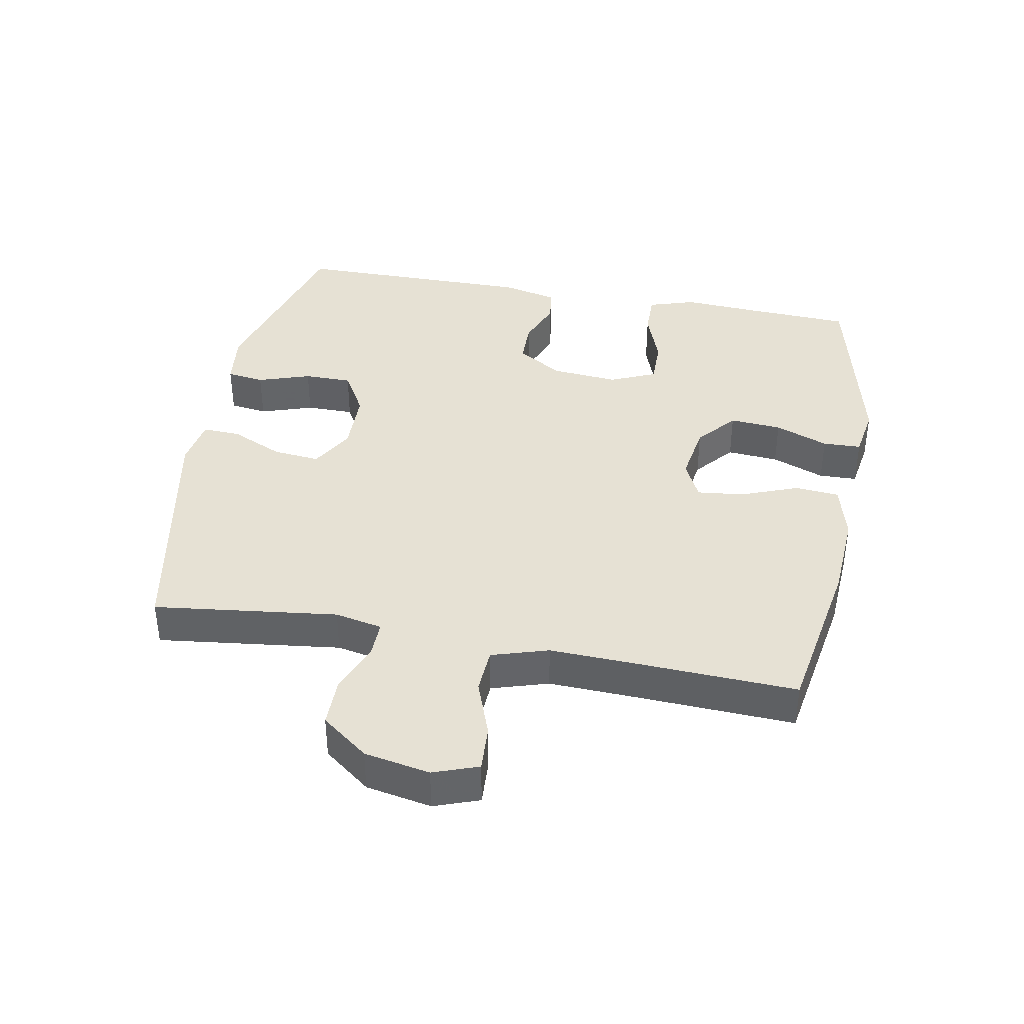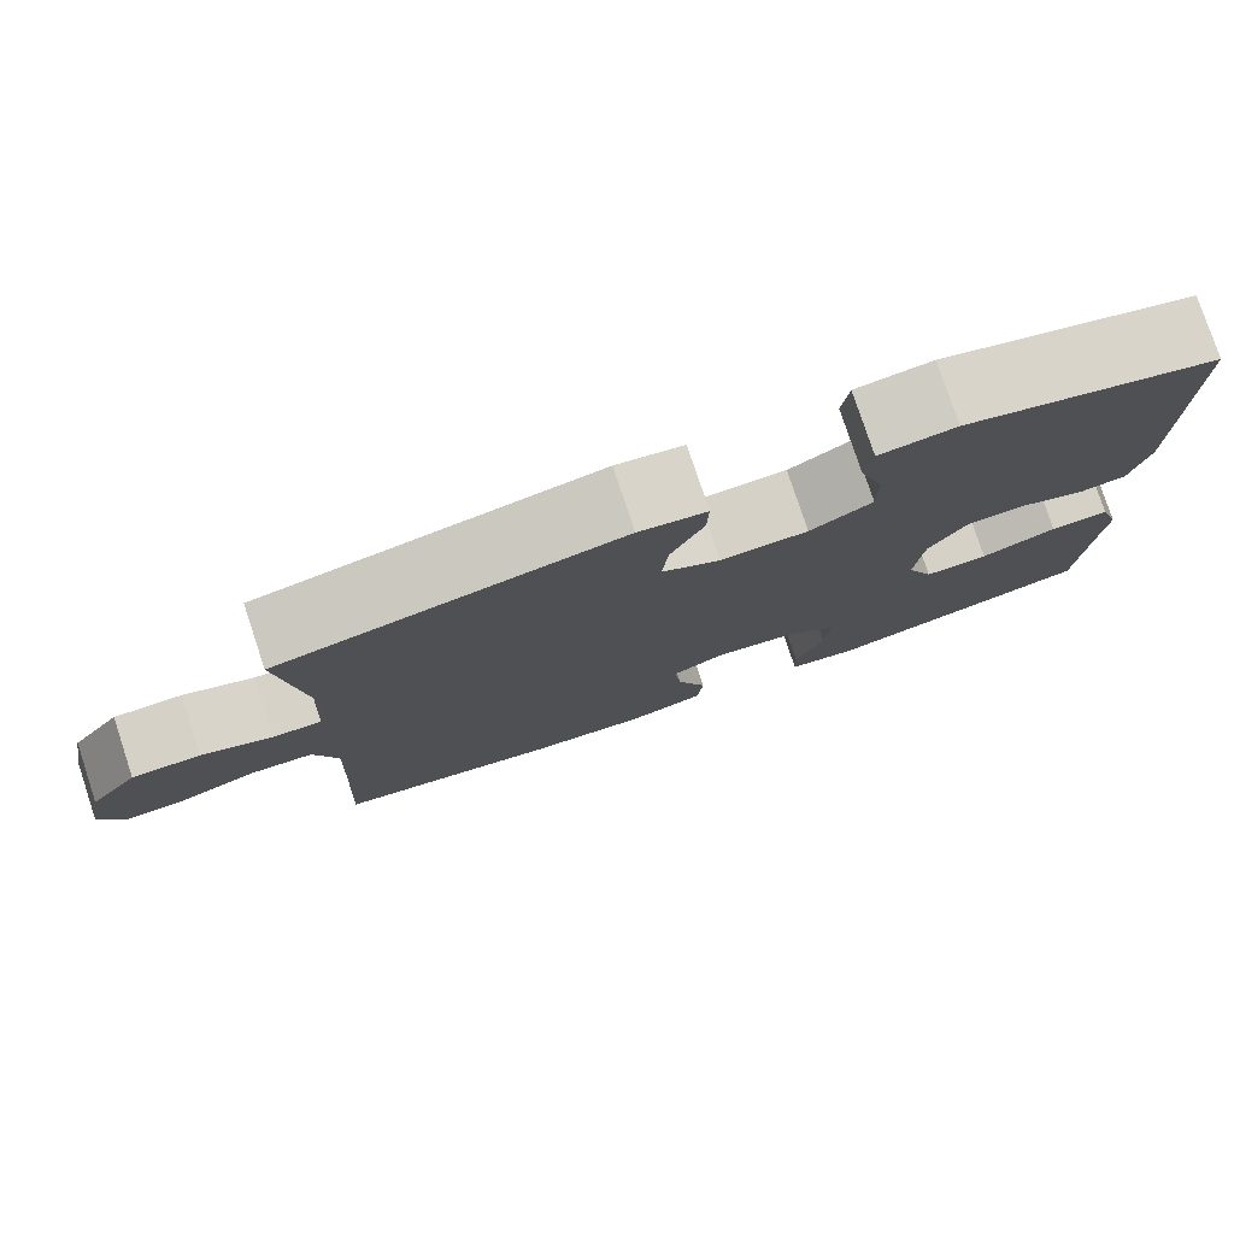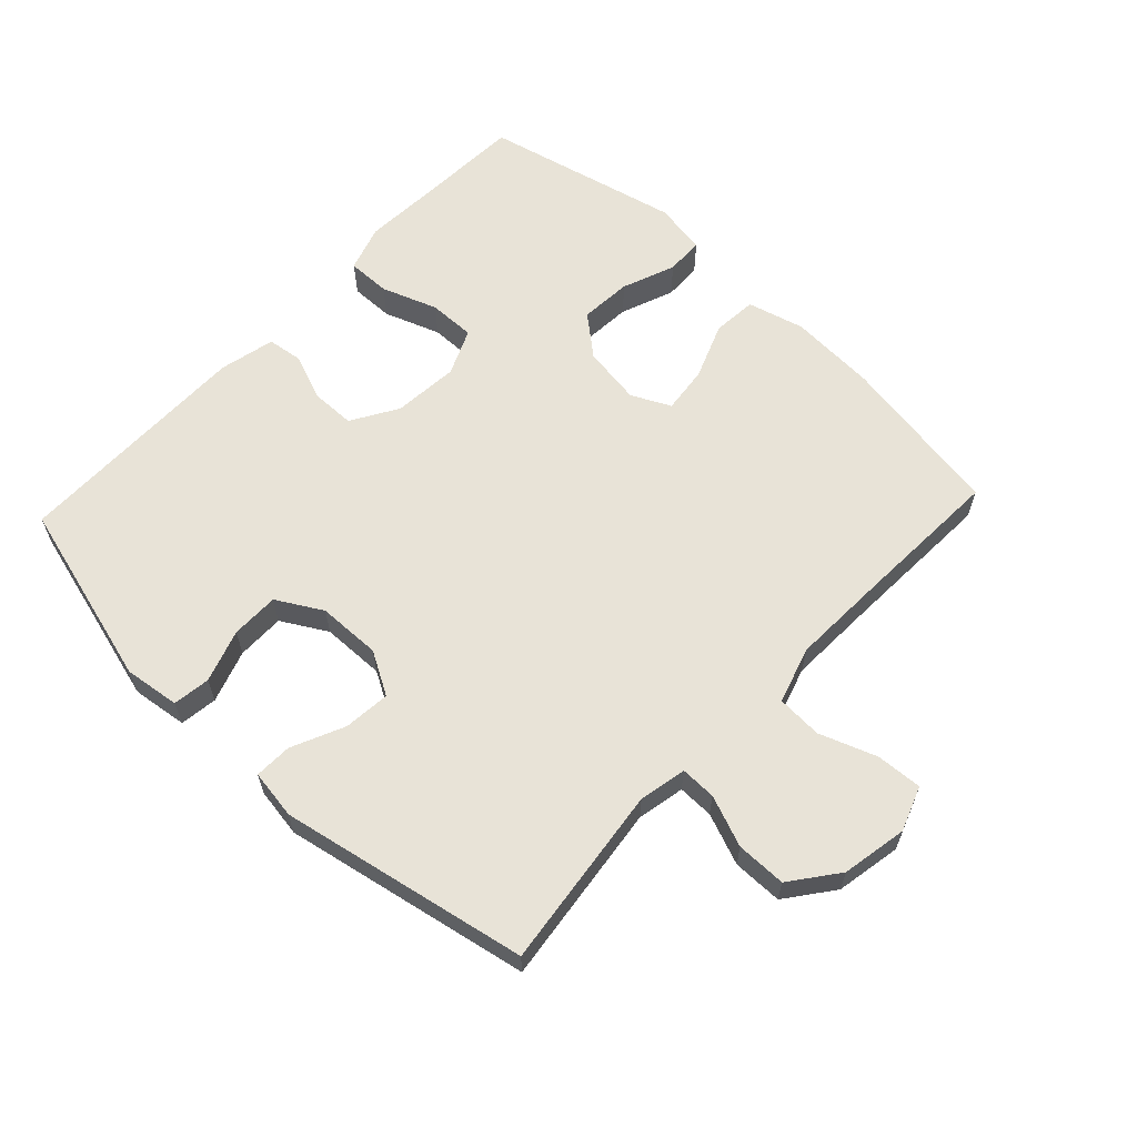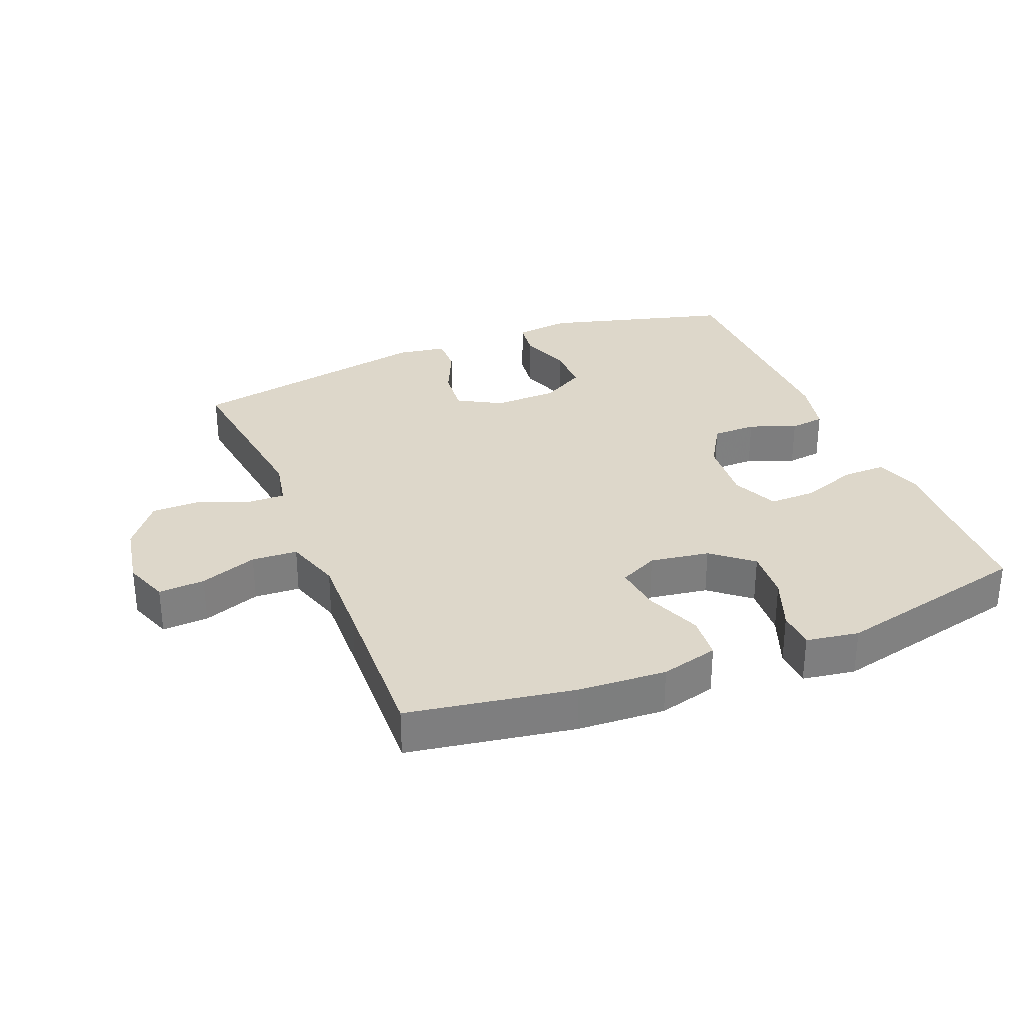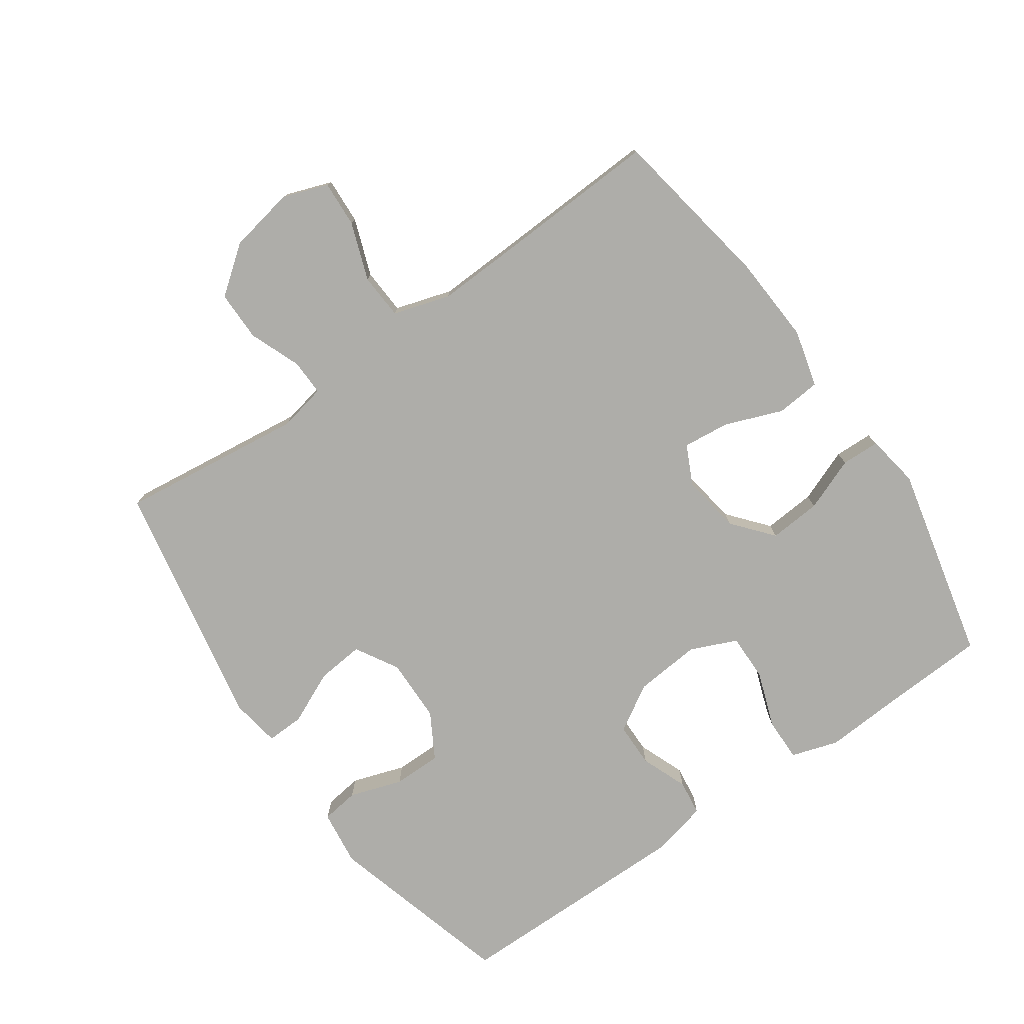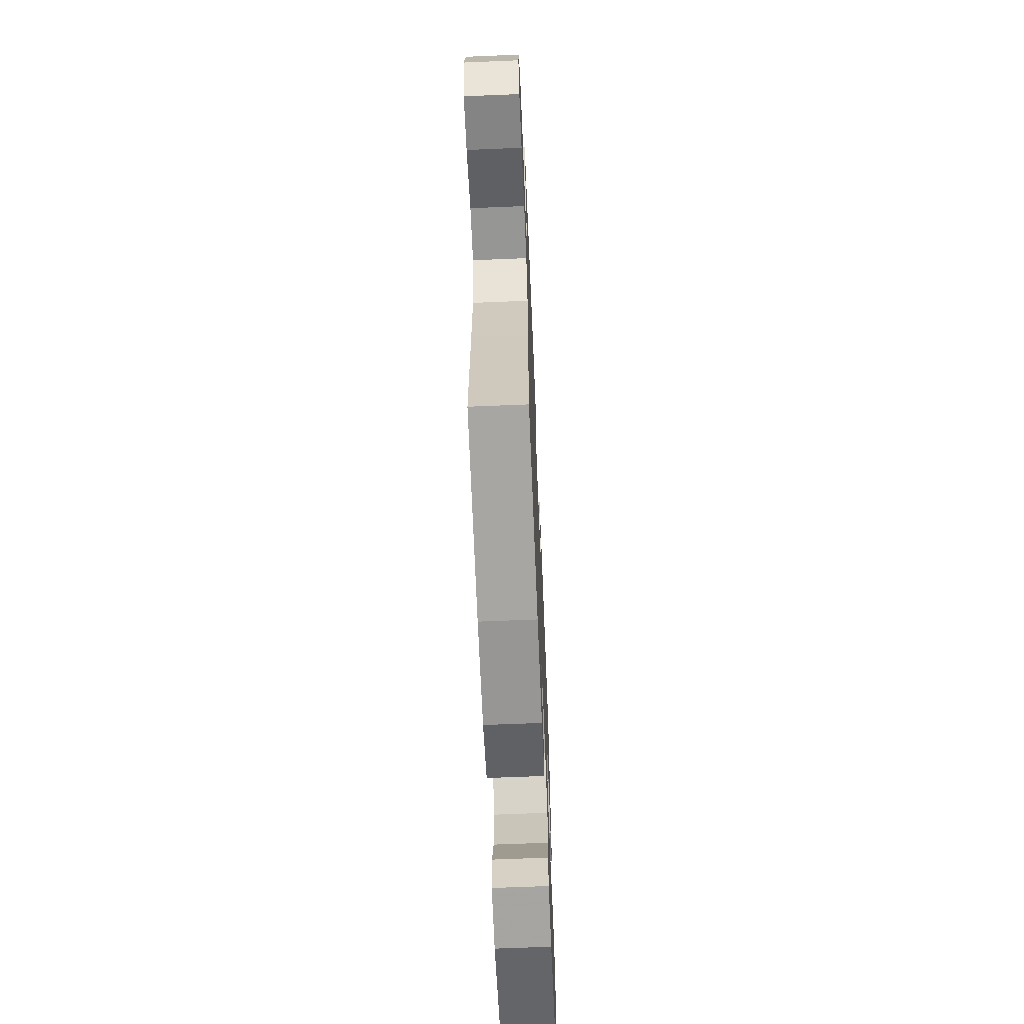
<metadata>
{"format":"obj","ext":"obj","renderer":"f3d","projection":"perspective","resolution":1024,"background":"white","views":[{"elev":39.1,"azim":100.6,"up":"+Y"},{"elev":78.7,"azim":161.6,"up":"+Z"},{"elev":61.9,"azim":43.1,"up":"+Y"},{"elev":30.9,"azim":157.8,"up":"+Y"},{"elev":-77.1,"azim":125.0,"up":"+Y"},{"elev":-64.5,"azim":92.4,"up":"+Z"}]}
</metadata>
<code>
v -0.5 0.07 0.5
v -0.213 0.07 0.579
v -0.127 0.07 0.568
v -0.119 0.07 0.51
v -0.146 0.07 0.429
v -0.146 0.07 0.355
v -0.076 0.07 0.315
v 0.022 0.07 0.313
v 0.088 0.07 0.351
v 0.081 0.07 0.423
v 0.044 0.07 0.504
v 0.042 0.07 0.562
v 0.118 0.07 0.574
v 0.5 0.07 0.5
v 0.465 0.07 0.217
v 0.48 0.07 0.144
v 0.535 0.07 0.145
v 0.614 0.07 0.176
v 0.691 0.07 0.176
v 0.746 0.07 0.104
v 0.765 0.07 0.003
v 0.74 0.07 -0.066
v 0.669 0.07 -0.062
v 0.581 0.07 -0.03
v 0.511 0.07 -0.034
v 0.484 0.07 -0.121
v 0.489 0.07 -0.255
v 0.5 0.07 -0.5
v 0.246 0.07 -0.543
v 0.111 0.07 -0.551
v 0.023 0.07 -0.528
v 0.017 0.07 -0.46
v 0.051 0.07 -0.372
v 0.059 0.07 -0.3
v -0.001 0.07 -0.271
v -0.092 0.07 -0.285
v -0.153 0.07 -0.336
v -0.147 0.07 -0.416
v -0.115 0.07 -0.498
v -0.117 0.07 -0.557
v -0.198 0.07 -0.57
v -0.5 0.07 -0.5
v -0.508 0.07 -0.336
v -0.515 0.07 -0.221
v -0.492 0.07 -0.149
v -0.425 0.07 -0.15
v -0.339 0.07 -0.181
v -0.267 0.07 -0.182
v -0.236 0.07 -0.111
v -0.245 0.07 -0.009
v -0.288 0.07 0.062
v -0.356 0.07 0.063
v -0.428 0.07 0.035
v -0.482 0.07 0.042
v -0.502 0.07 0.128
v -0.5 0 0.5
v -0.213 0 0.579
v -0.127 0 0.568
v -0.119 0 0.51
v -0.146 0 0.429
v -0.146 0 0.355
v -0.076 0 0.315
v 0.022 0 0.313
v 0.088 0 0.351
v 0.081 0 0.423
v 0.044 0 0.504
v 0.042 0 0.562
v 0.118 0 0.574
v 0.5 0 0.5
v 0.465 0 0.217
v 0.48 0 0.144
v 0.535 0 0.145
v 0.614 0 0.176
v 0.691 0 0.176
v 0.746 0 0.104
v 0.765 0 0.003
v 0.74 0 -0.066
v 0.669 0 -0.062
v 0.581 0 -0.03
v 0.511 0 -0.034
v 0.484 0 -0.121
v 0.489 0 -0.255
v 0.5 0 -0.5
v 0.246 0 -0.543
v 0.111 0 -0.551
v 0.023 0 -0.528
v 0.017 0 -0.46
v 0.051 0 -0.372
v 0.059 0 -0.3
v -0.001 0 -0.271
v -0.092 0 -0.285
v -0.153 0 -0.336
v -0.147 0 -0.416
v -0.115 0 -0.498
v -0.117 0 -0.557
v -0.198 0 -0.57
v -0.5 0 -0.5
v -0.508 0 -0.336
v -0.515 0 -0.221
v -0.492 0 -0.149
v -0.425 0 -0.15
v -0.339 0 -0.181
v -0.267 0 -0.182
v -0.236 0 -0.111
v -0.245 0 -0.009
v -0.288 0 0.062
v -0.356 0 0.063
v -0.428 0 0.035
v -0.482 0 0.042
v -0.502 0 0.128
f 3 4 5
f 2 3 5
f 1 2 5
f 55 1 5
f 54 55 5
f 53 54 5
f 52 53 5
f 51 52 5 6
f 50 51 6 7
f 49 50 7 8
f 48 49 8 9
f 45 46 47
f 44 45 47
f 43 44 47
f 43 47 48
f 42 43 48
f 41 42 48
f 40 41 48
f 39 40 48
f 38 39 48
f 37 38 48
f 36 37 48 9
f 31 32 33
f 30 31 33
f 29 30 33
f 28 29 33
f 27 28 33
f 26 27 33 34
f 25 26 34 35
f 22 23 24
f 21 22 24
f 20 21 24
f 19 20 24
f 18 19 24
f 17 18 24
f 16 17 24 25
f 35 36 9
f 25 35 9
f 16 25 9
f 15 16 9
f 13 14 15
f 12 13 15
f 11 12 15
f 10 11 15
f 9 10 15
f 60 59 58
f 60 58 57
f 60 57 56
f 60 56 110
f 60 110 109
f 60 109 108
f 60 108 107
f 61 60 107 106
f 62 61 106 105
f 63 62 105 104
f 64 63 104 103
f 102 101 100
f 102 100 99
f 102 99 98
f 103 102 98
f 103 98 97
f 103 97 96
f 103 96 95
f 103 95 94
f 103 94 93
f 103 93 92
f 64 103 92 91
f 88 87 86
f 88 86 85
f 88 85 84
f 88 84 83
f 88 83 82
f 89 88 82 81
f 90 89 81 80
f 79 78 77
f 79 77 76
f 79 76 75
f 79 75 74
f 79 74 73
f 79 73 72
f 80 79 72 71
f 64 91 90
f 64 90 80
f 64 80 71
f 64 71 70
f 70 69 68
f 70 68 67
f 70 67 66
f 70 66 65
f 70 65 64
f 1 56 57 2
f 2 57 58 3
f 3 58 59 4
f 4 59 60 5
f 5 60 61 6
f 6 61 62 7
f 7 62 63 8
f 8 63 64 9
f 9 64 65 10
f 10 65 66 11
f 11 66 67 12
f 12 67 68 13
f 13 68 69 14
f 14 69 70 15
f 15 70 71 16
f 16 71 72 17
f 17 72 73 18
f 18 73 74 19
f 19 74 75 20
f 20 75 76 21
f 21 76 77 22
f 22 77 78 23
f 23 78 79 24
f 24 79 80 25
f 25 80 81 26
f 26 81 82 27
f 27 82 83 28
f 28 83 84 29
f 29 84 85 30
f 30 85 86 31
f 31 86 87 32
f 32 87 88 33
f 33 88 89 34
f 34 89 90 35
f 35 90 91 36
f 36 91 92 37
f 37 92 93 38
f 38 93 94 39
f 39 94 95 40
f 40 95 96 41
f 41 96 97 42
f 42 97 98 43
f 43 98 99 44
f 44 99 100 45
f 45 100 101 46
f 46 101 102 47
f 47 102 103 48
f 48 103 104 49
f 49 104 105 50
f 50 105 106 51
f 51 106 107 52
f 52 107 108 53
f 53 108 109 54
f 54 109 110 55
f 55 110 56 1

</code>
